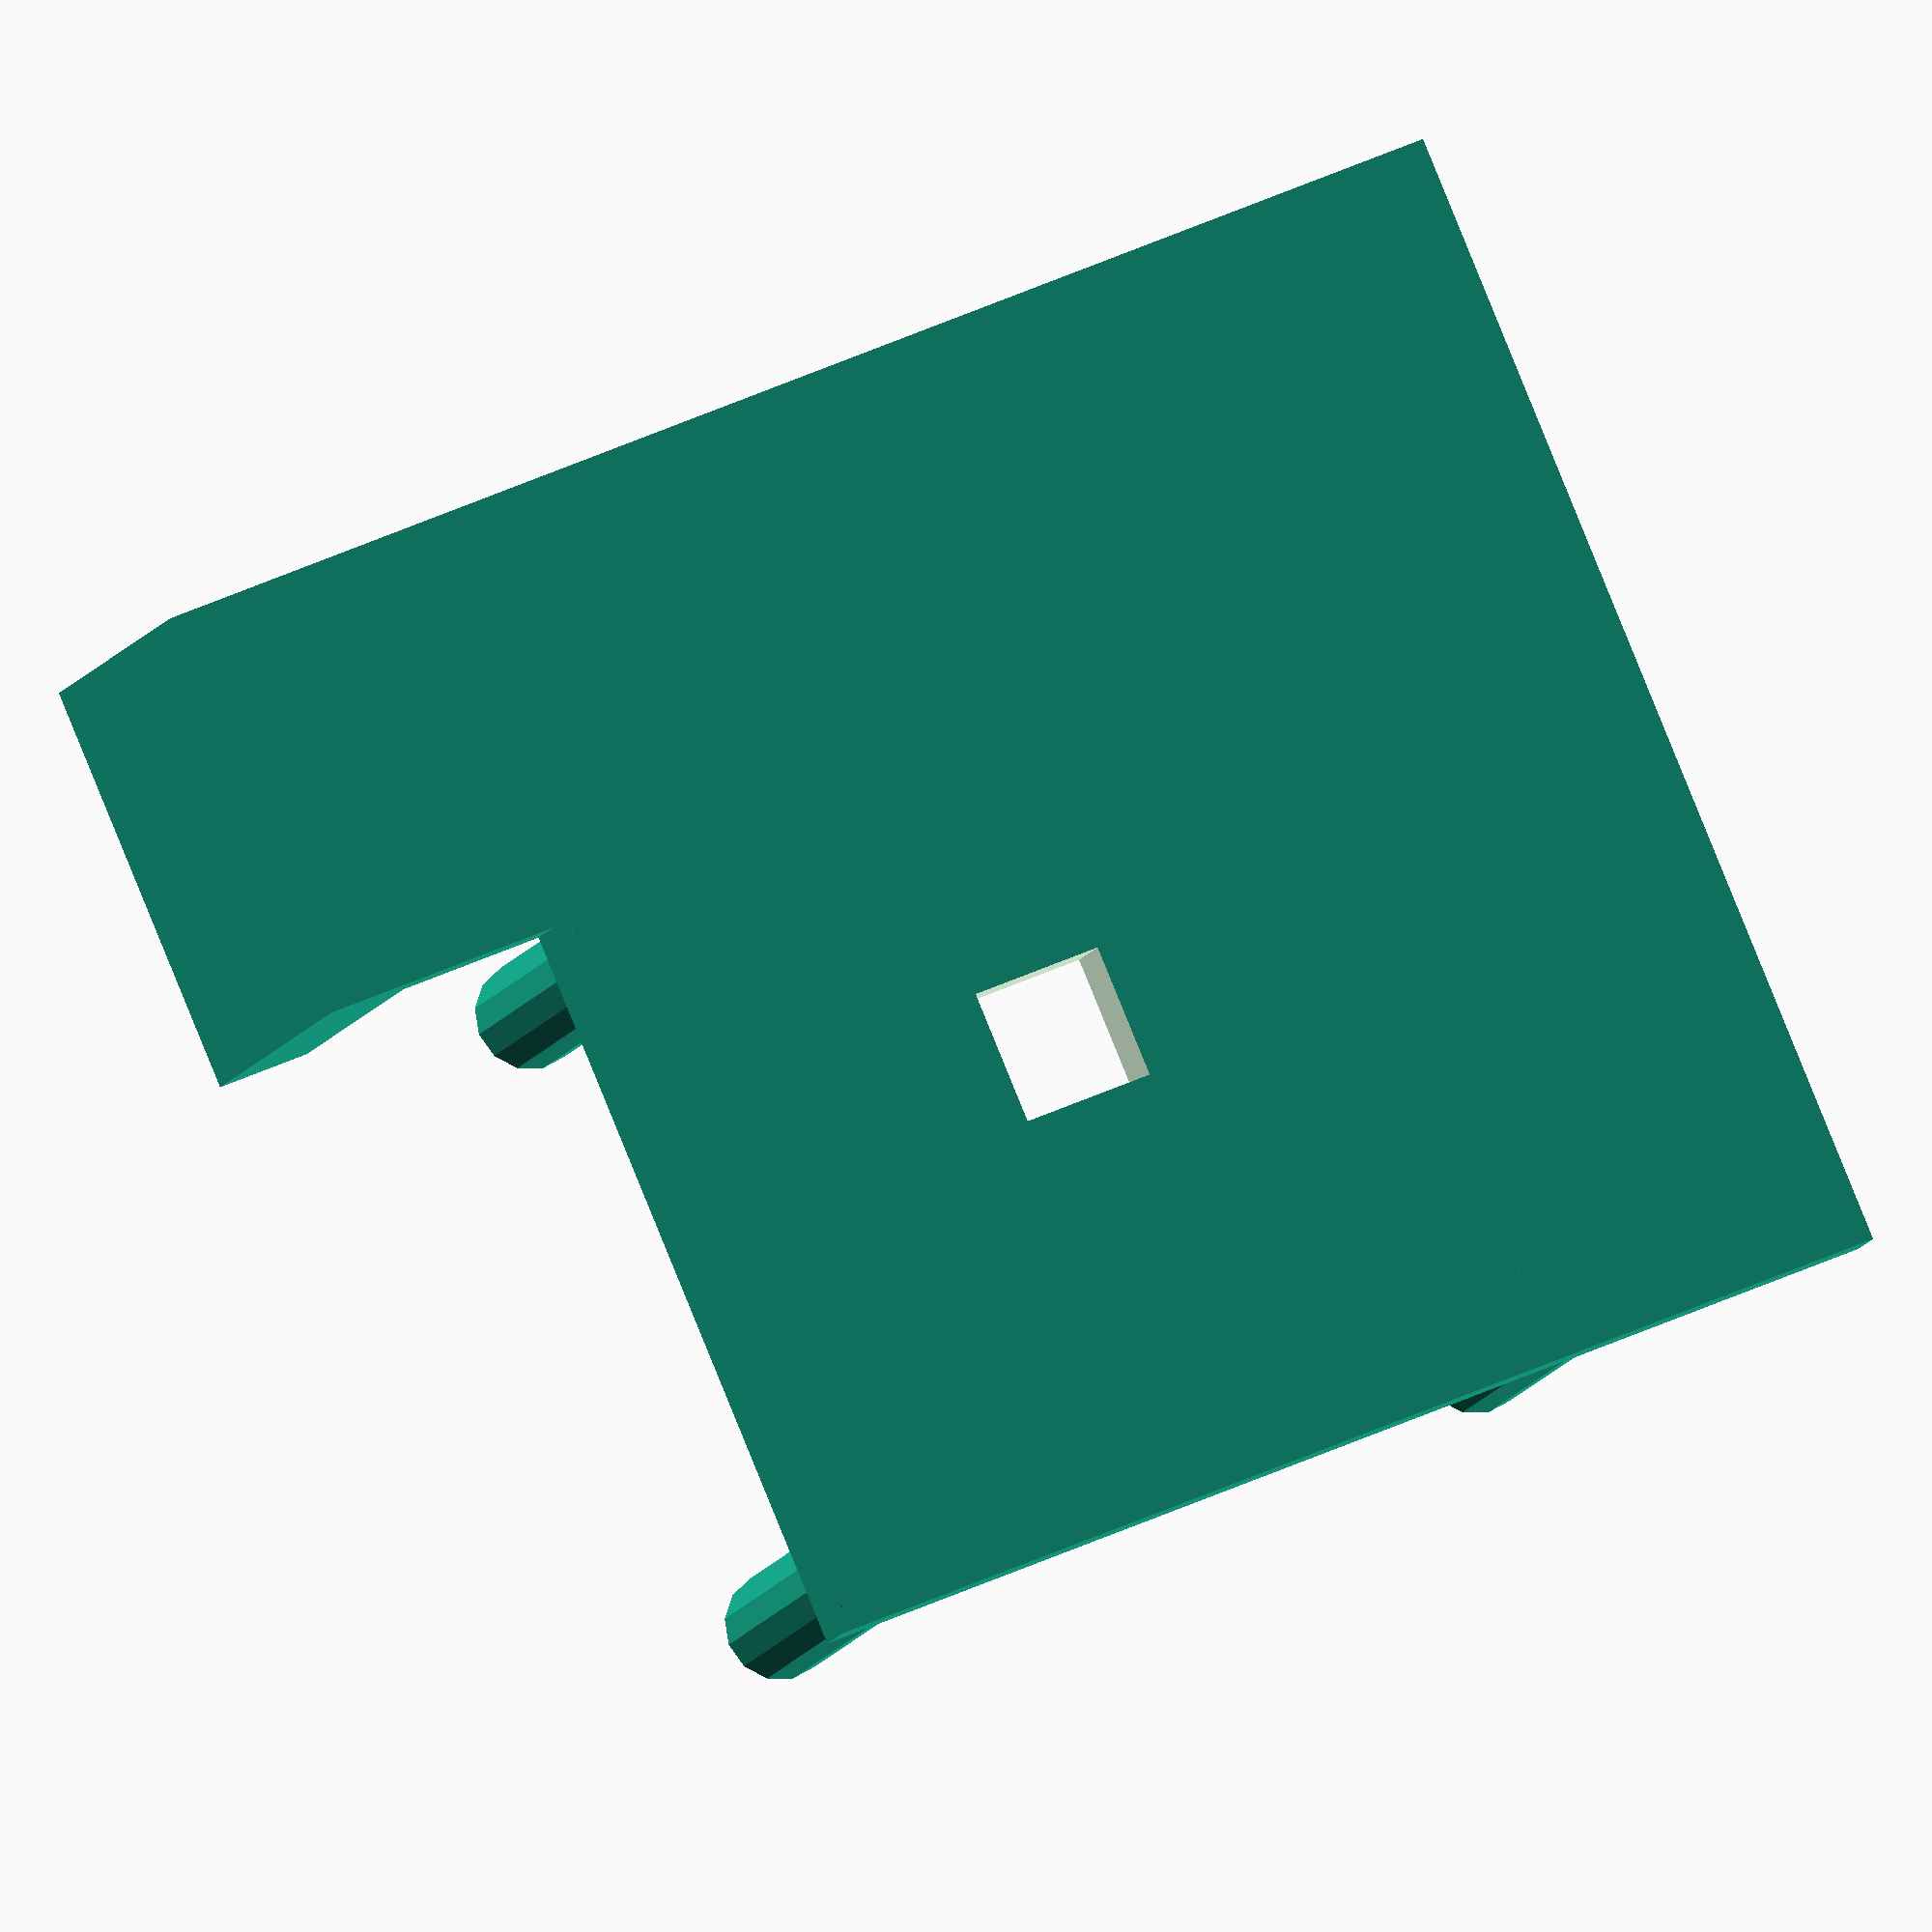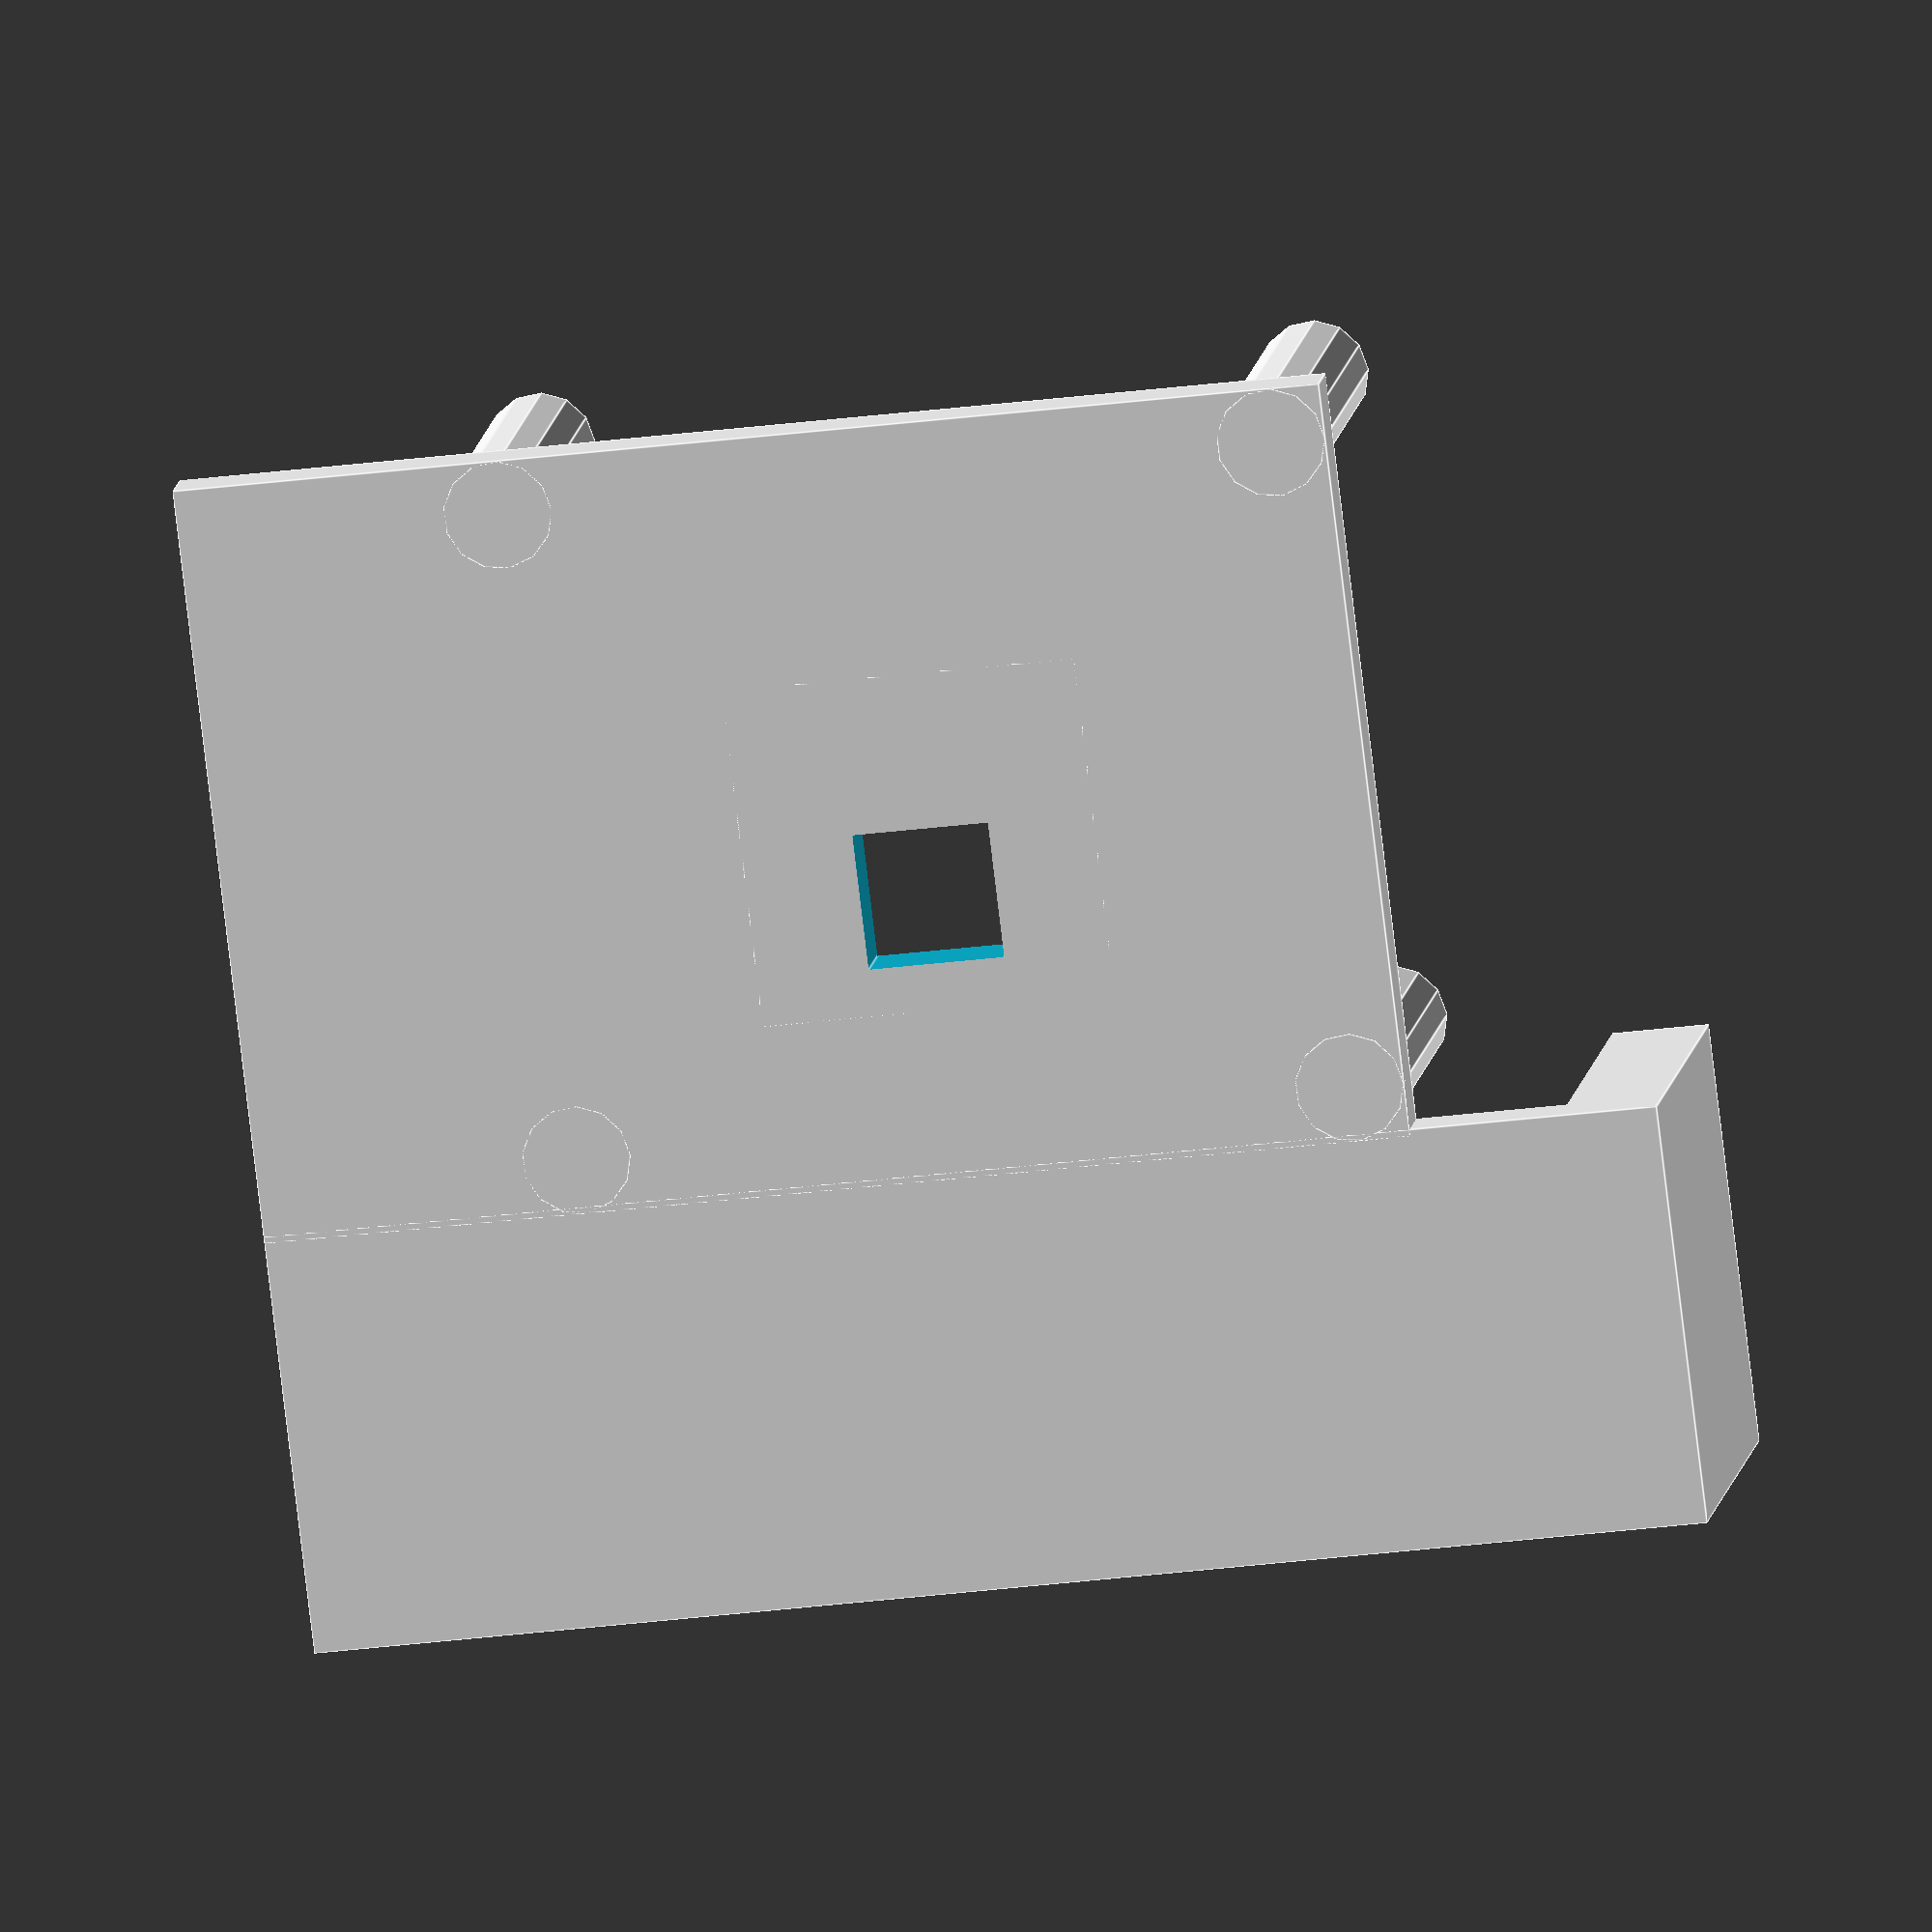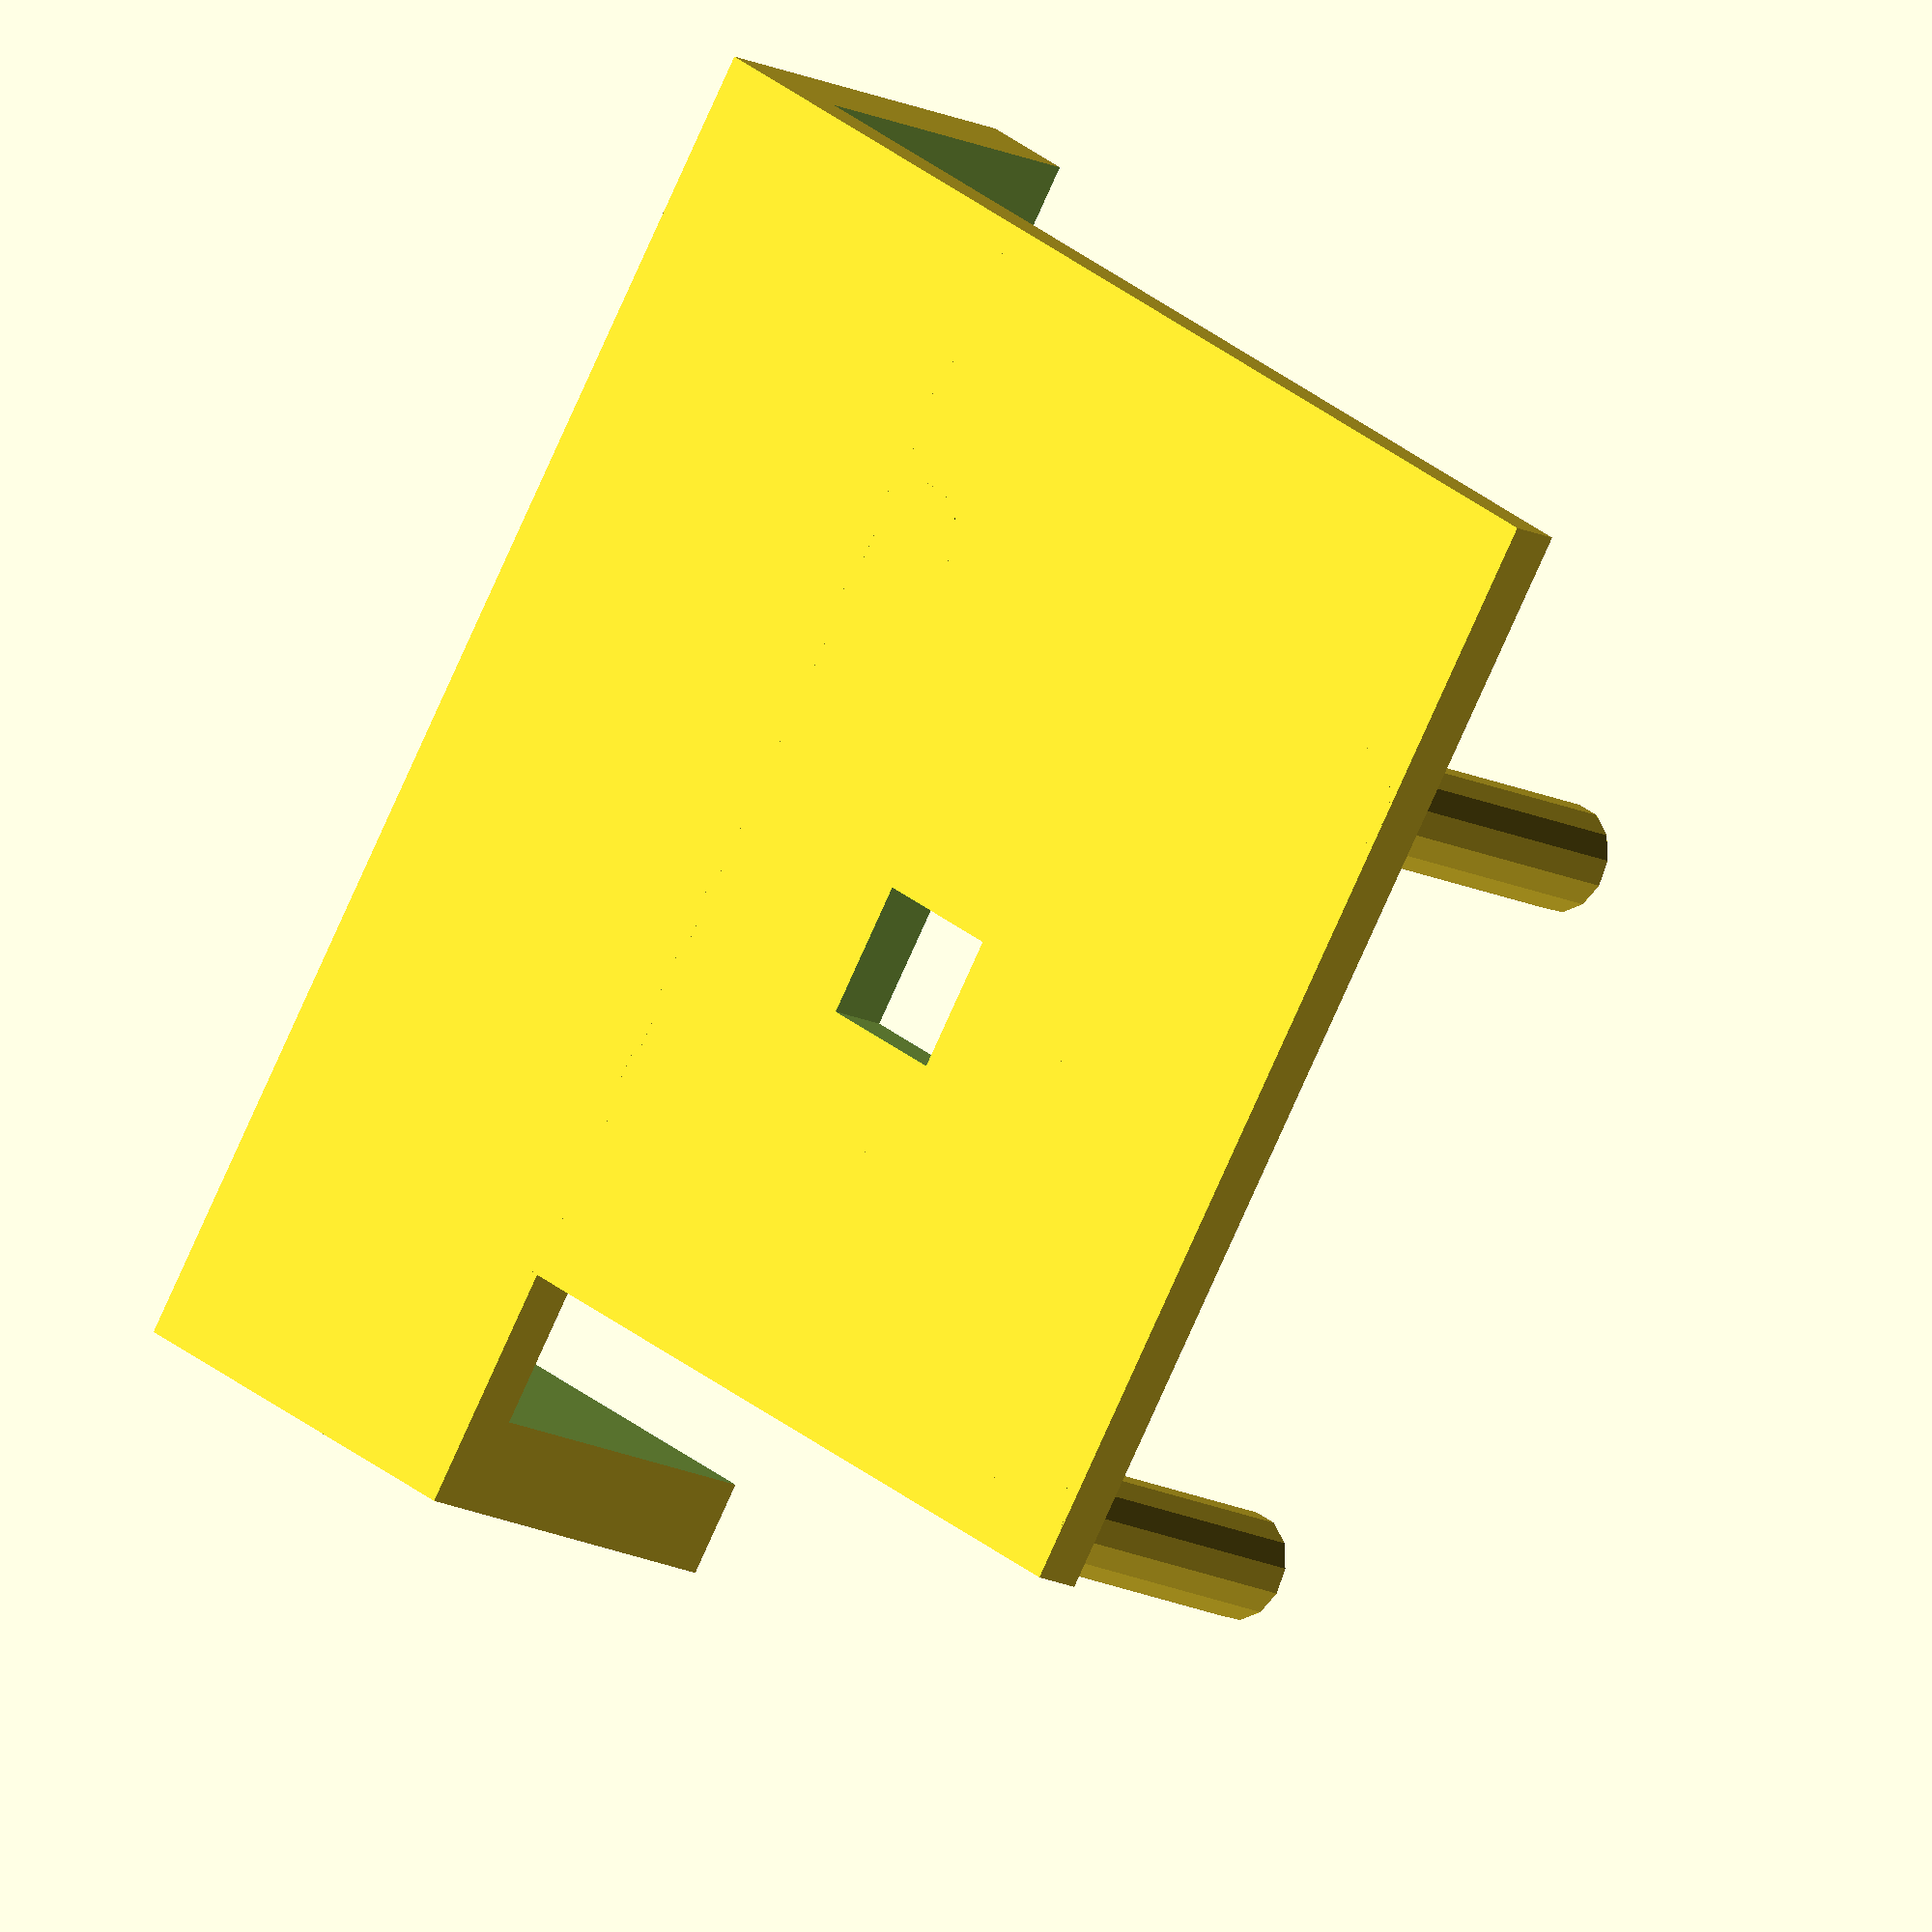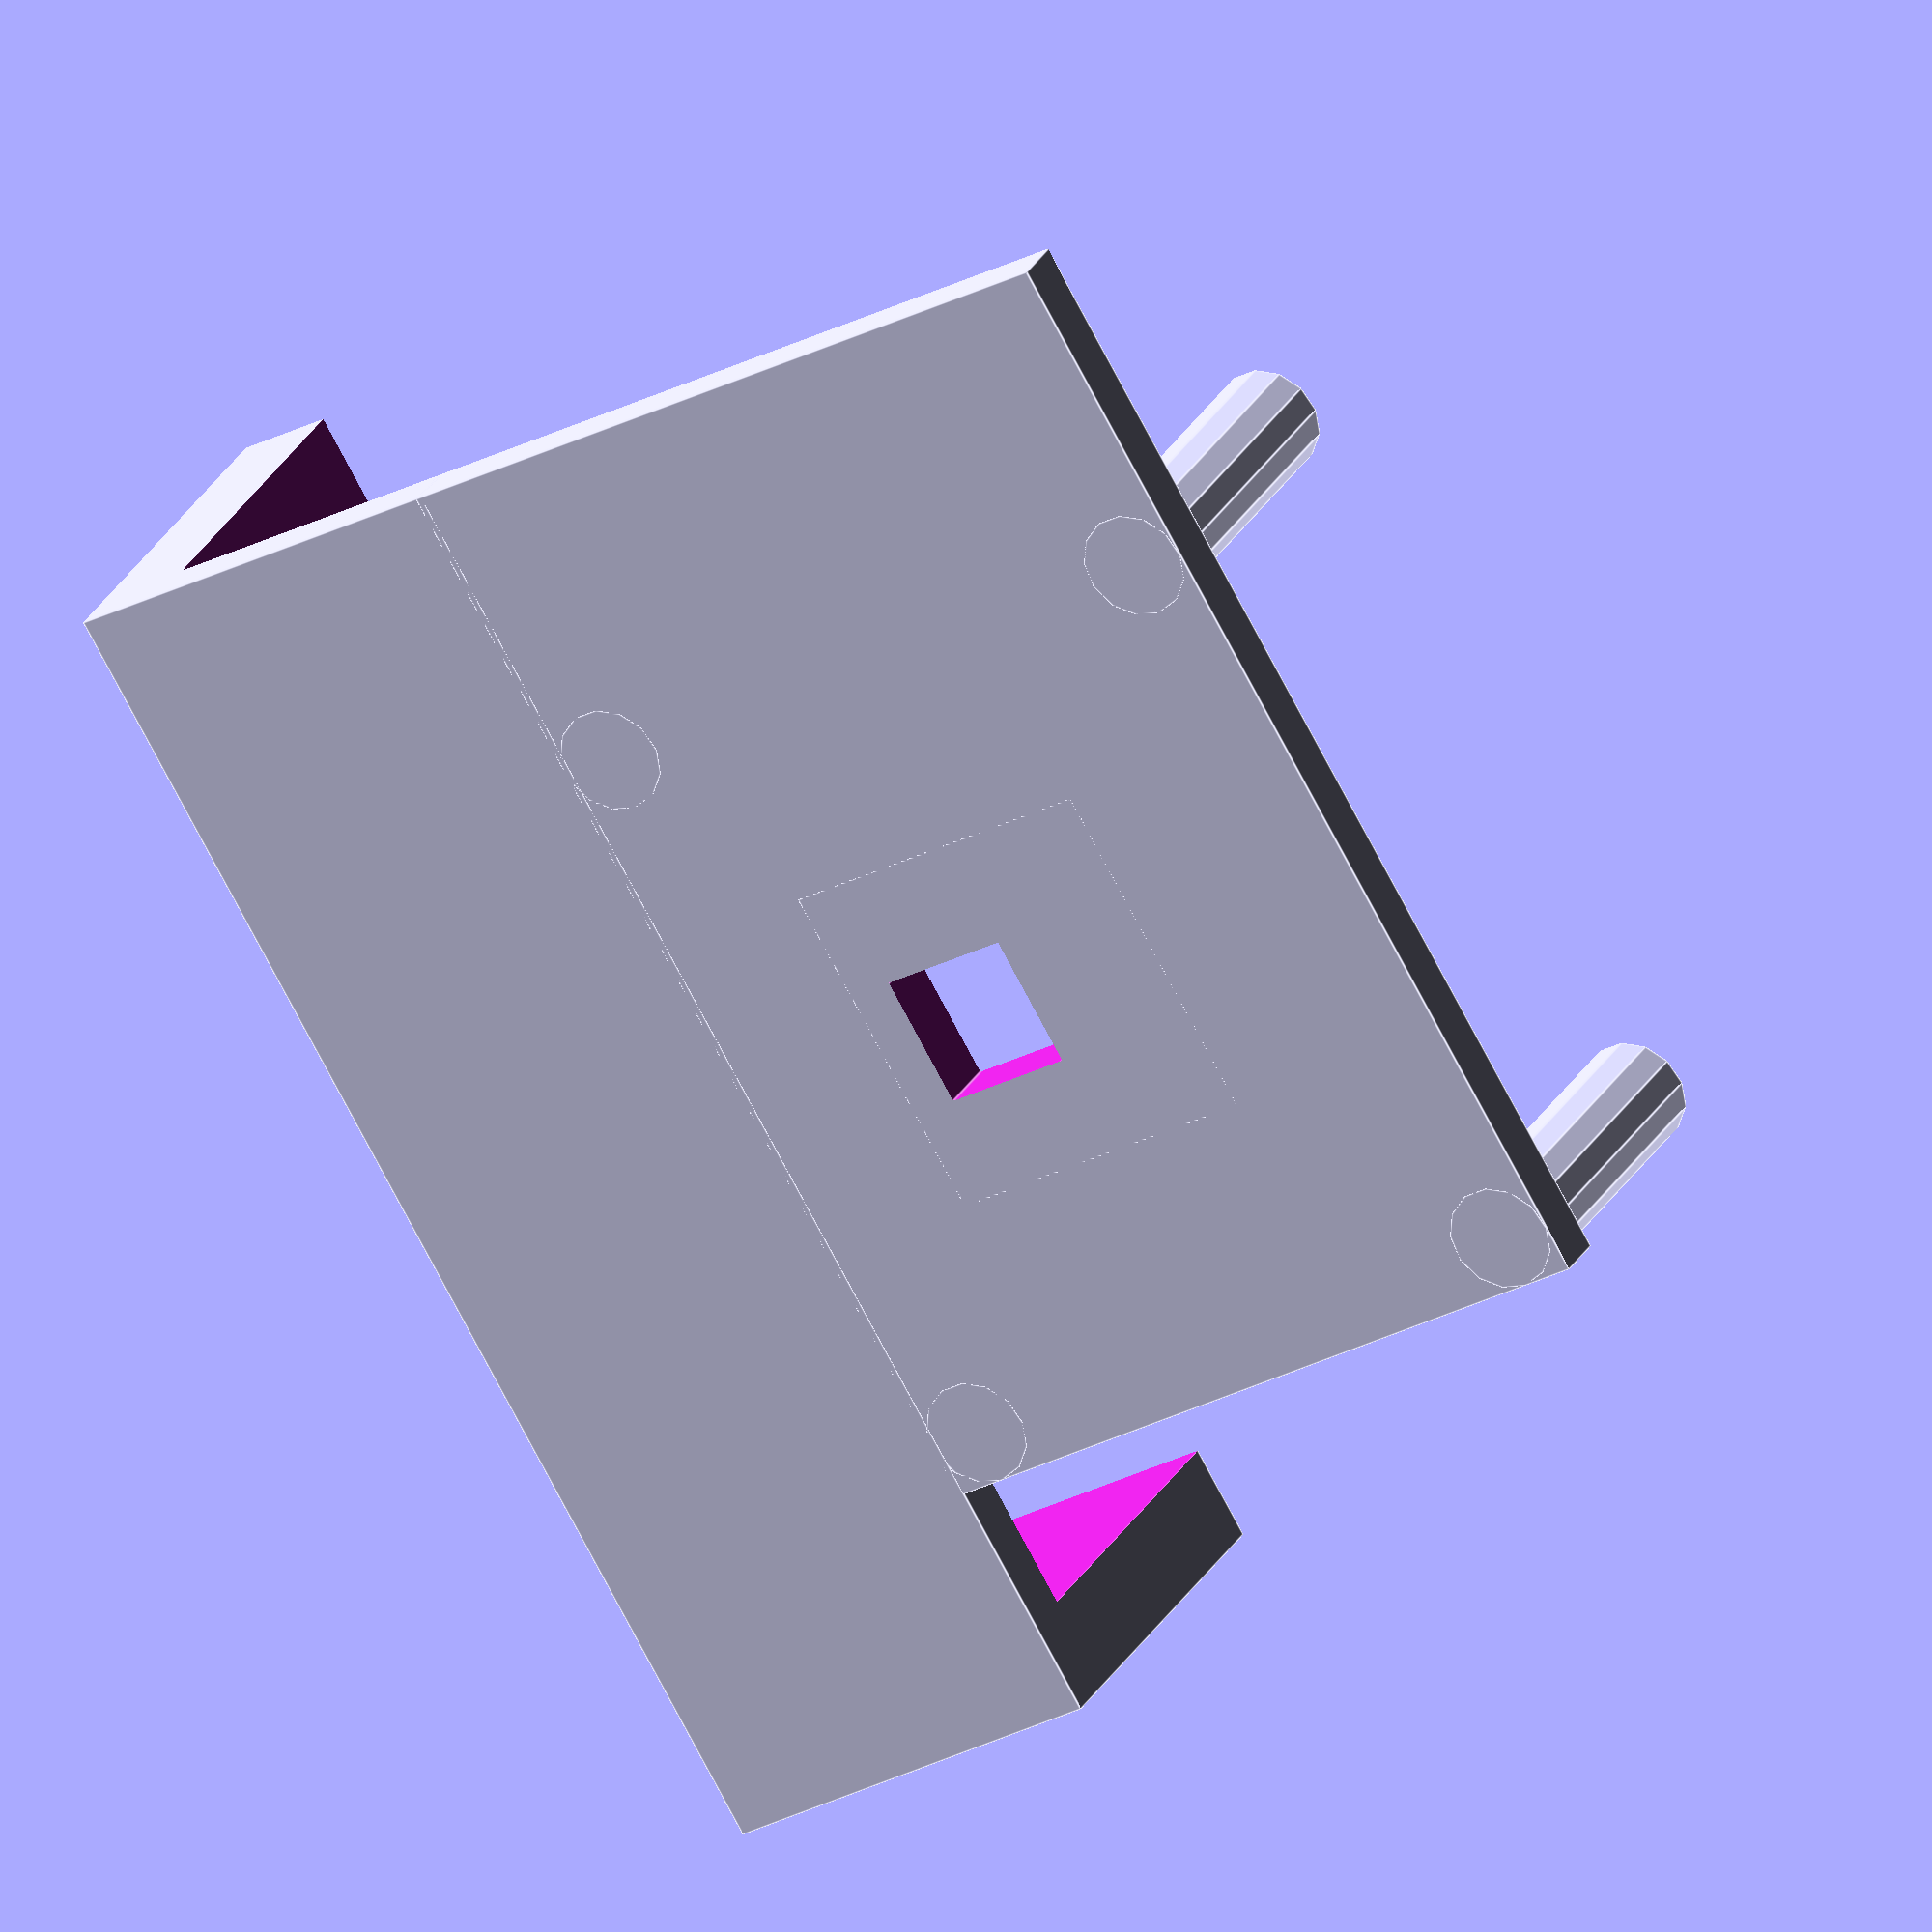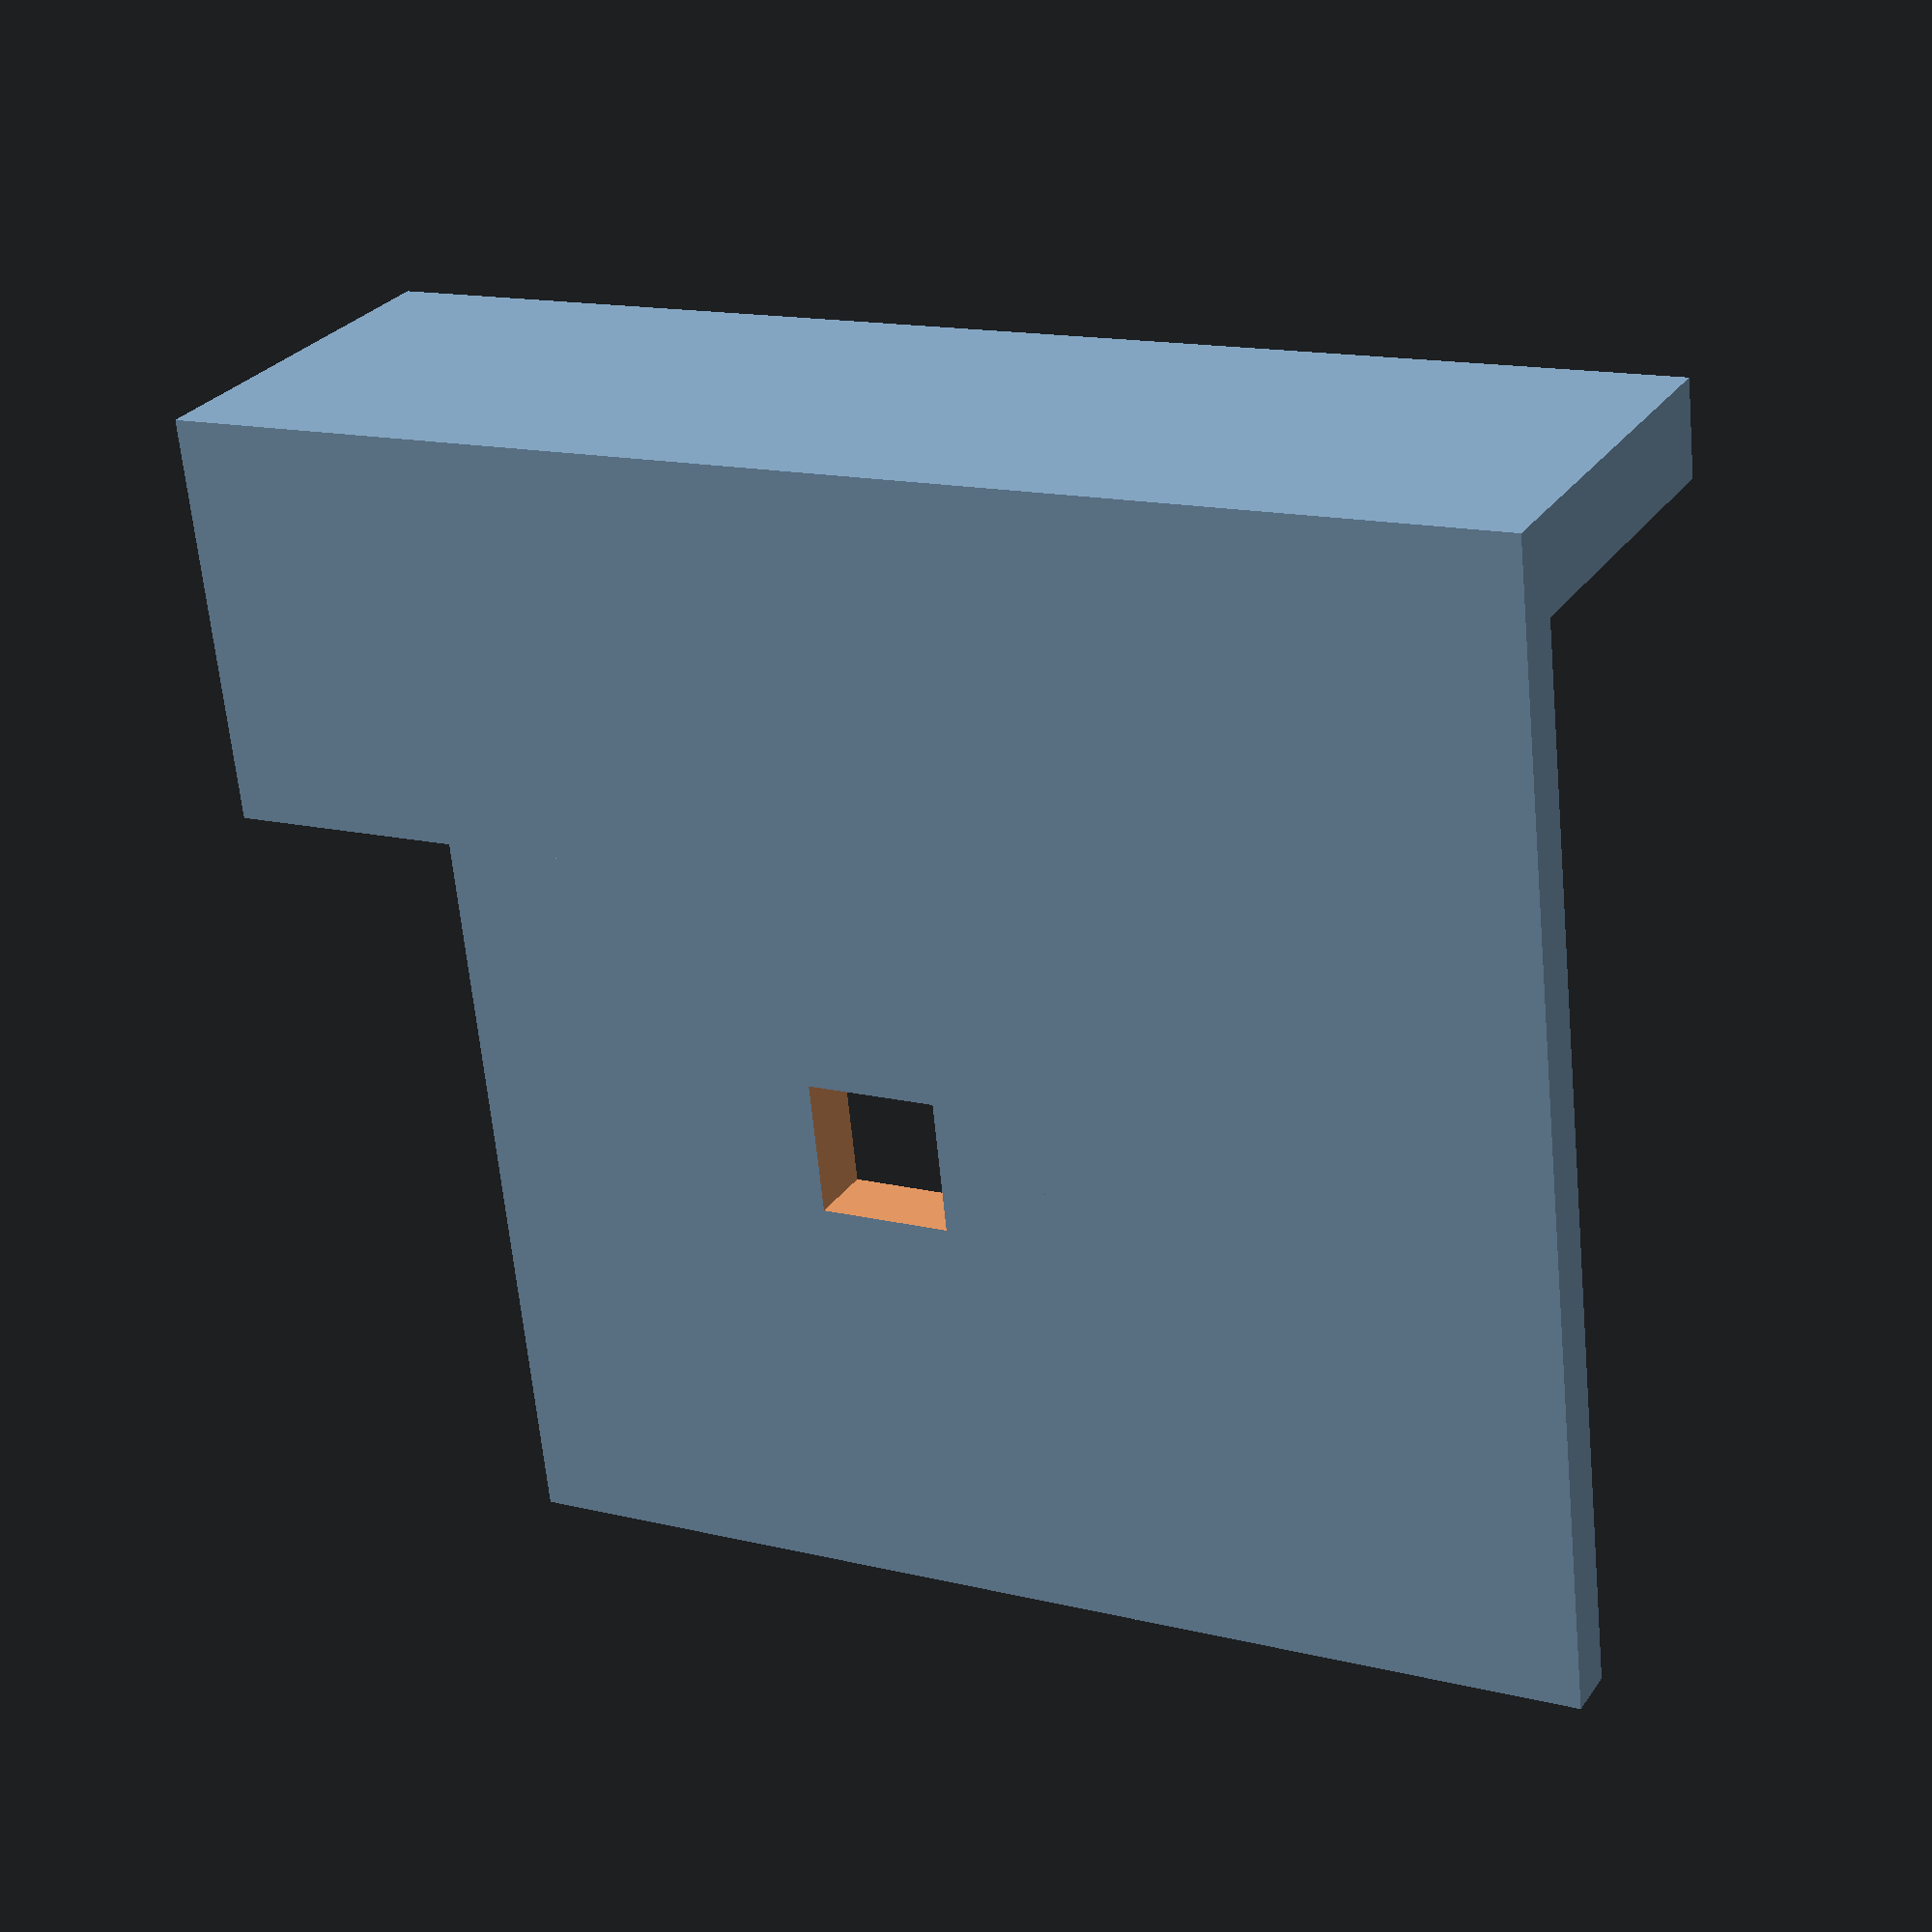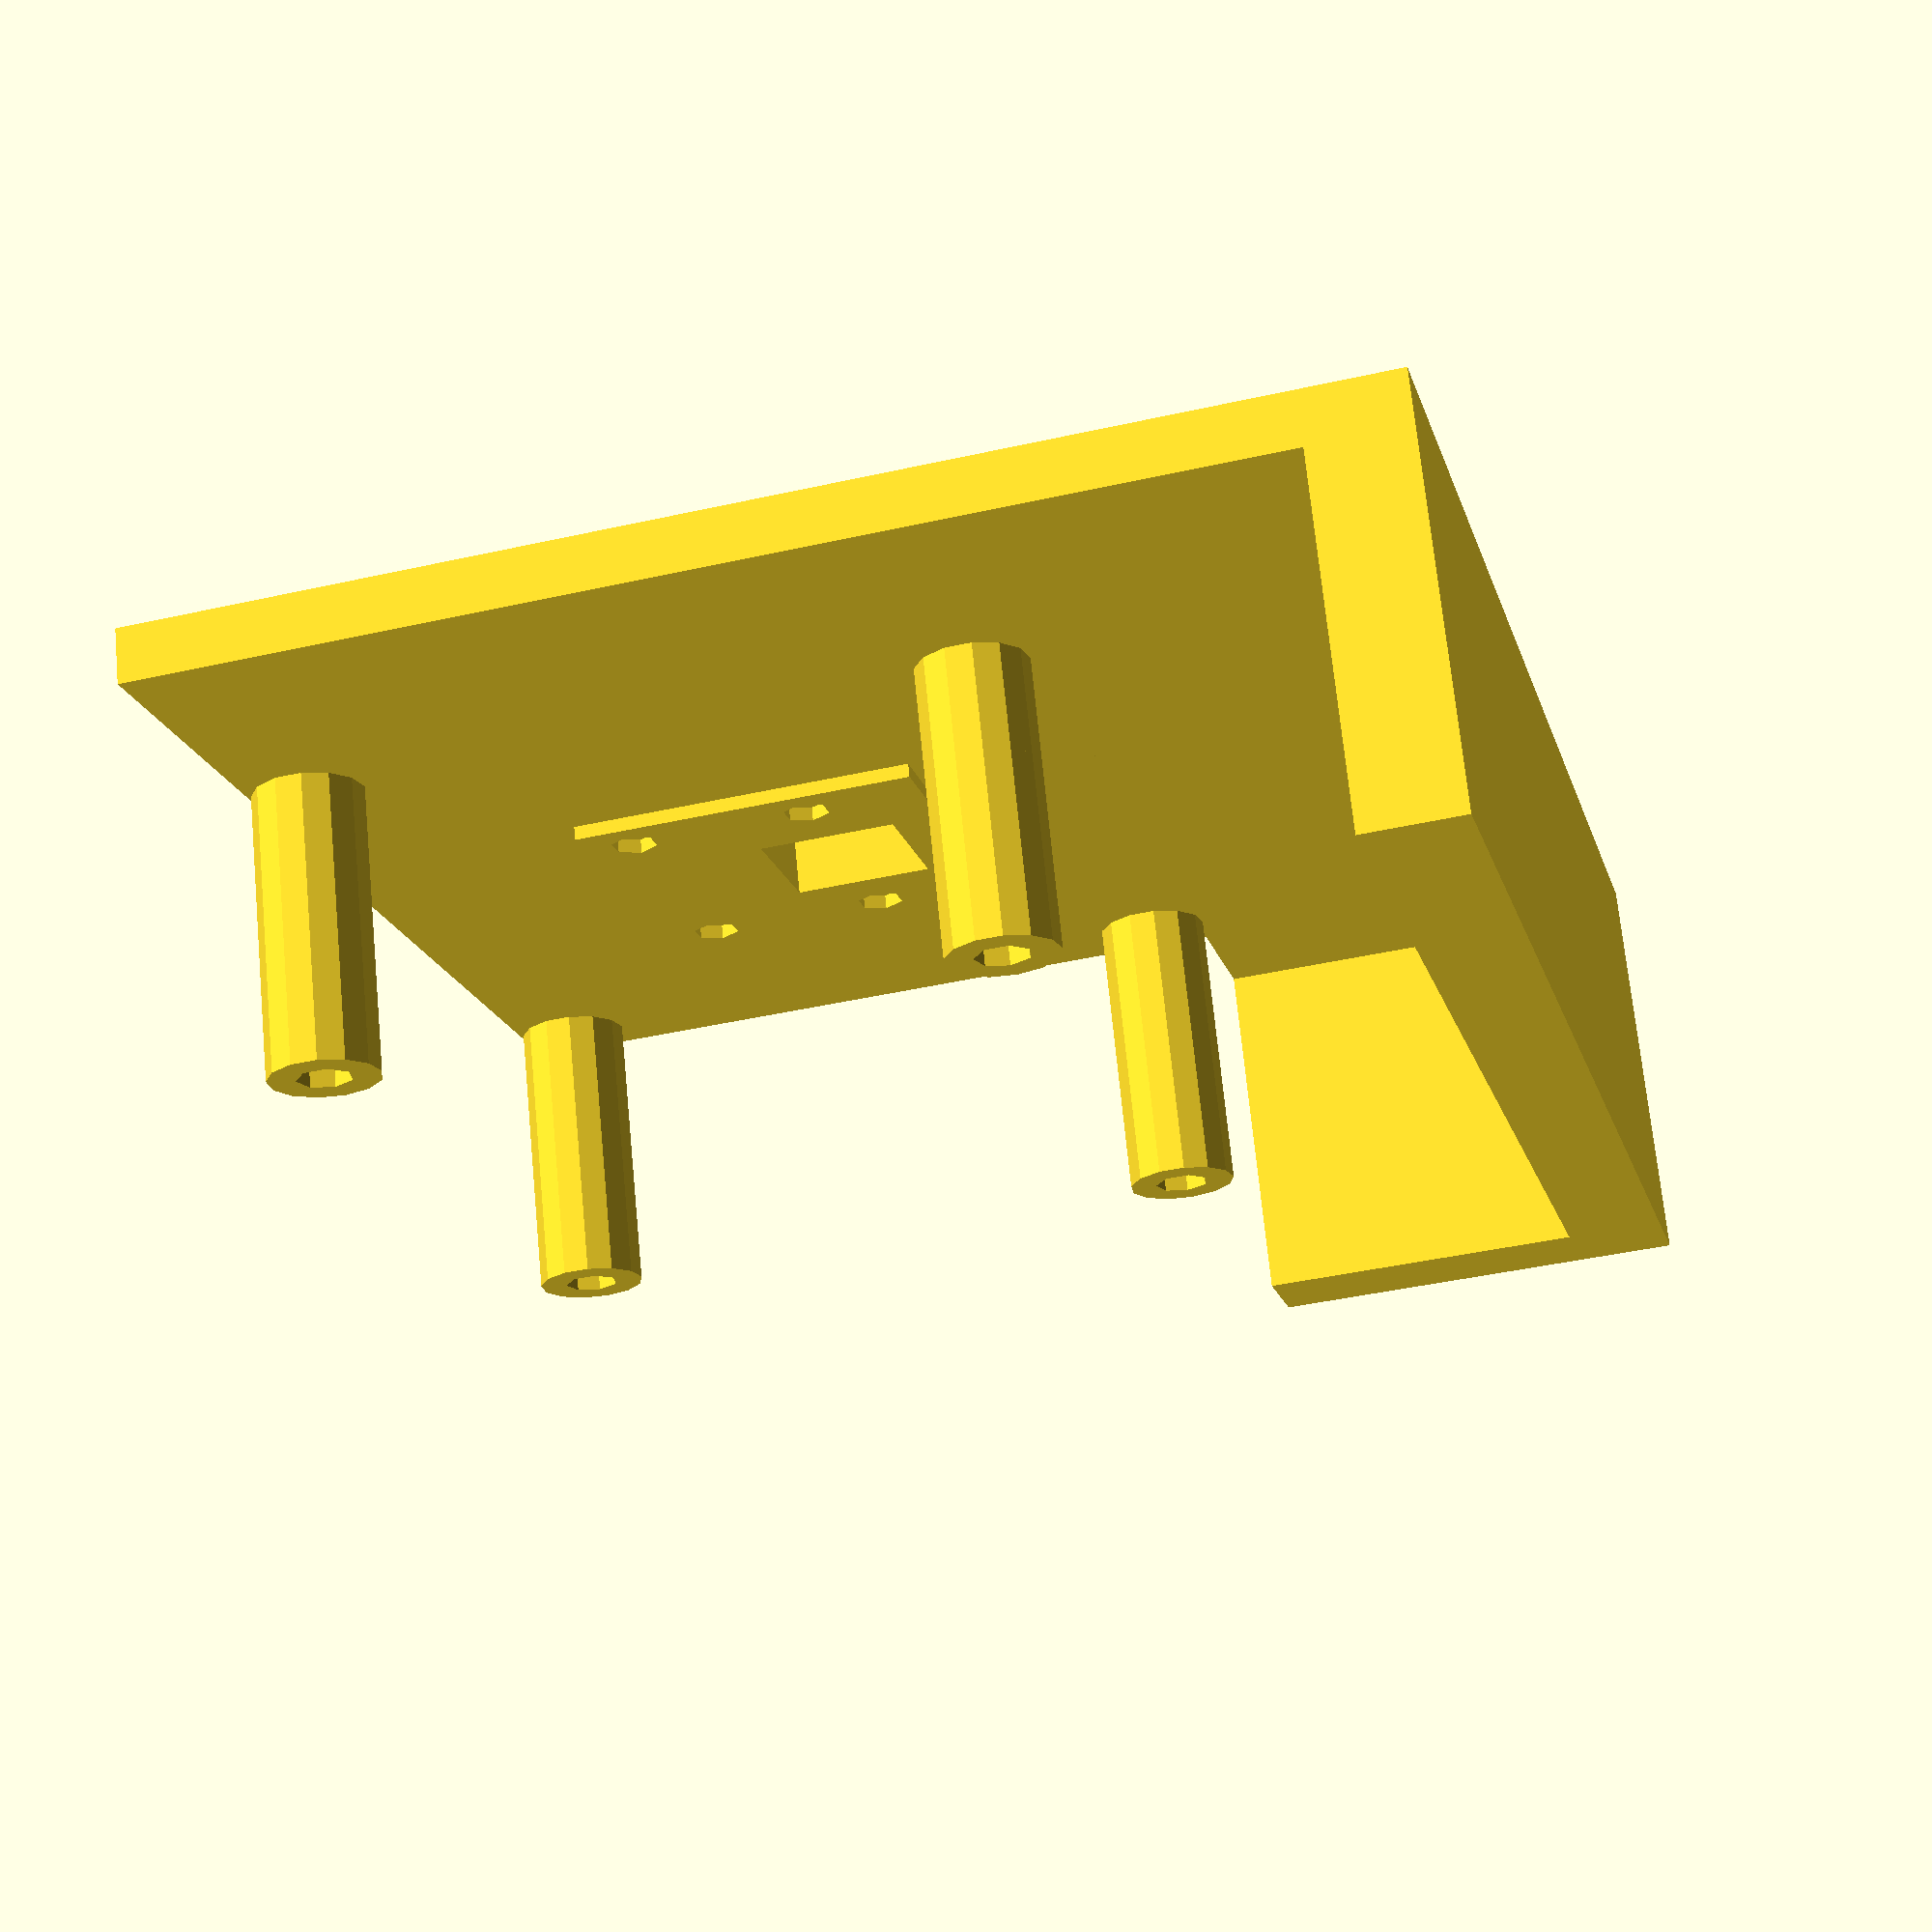
<openscad>
pared = 4;
pared2 = 2*pared;
h = 25;
raspW = 84.5;
raspH = 56;


//Tornillos
tornDeep = 7;
baseTor = 3+1;
raspTor = 1+1;
raspTorCeja = 4;
x1 = 23.5;
y1 = raspTorCeja;
x2 = x1;
y2 = raspH-raspTorCeja;
x3 = raspW-raspTorCeja;
y3 = raspTorCeja;
x4 = x3;
y4 = raspH-raspTorCeja;
camW=26;
camH=25;
alsaCamX = (raspW/2)+9;
alsaCamY = (raspH/2)-(5);

batW = 94.7;
batH = 23;
batD = 22;


translate([0,-raspH,0])
tornAndCam();

bateriaArea();



module tornAndCam()
{
	tapaRaspCam();
	guiaBaseTornillos(h);
}


module bateriaArea()
{
	difference()
	{
		translate([0,-0.5,0])
		cube([
				batW+pared2,
				batH+pared2,
				batD+pared2
			]);
		

		translate([
						-0.1,
						-0.6,
						pared]
					)
		cube([batW+1,batH+1,batD+pared+1]);


	}
}


module tapaRaspCam()
{	
	difference()
	{
	placaSolida(5);
	translate([46.5,30,-0.5])
	cube([10,10,20]);
	}
}


module placaSolida(h)
{
	translate([alsaCamX,alsaCamY,0])
	alsaCam(h);
	cube([raspW,raspH,pared]);
}

module guiaBaseTornillos(h)
{
	difference()
	{
	tornillosBase(h);
	translate([0,0,h-(tornDeep-0.2)])
	huevoTornillos(tornDeep);
	}
}


module tornillosBase(h)
{
	translate([x1,y1,0])
	cylinder(r=baseTor,h);

	translate([x2,y2,0])
	cylinder(r=baseTor,h);

	translate([x3,y3,0])
	cylinder(r=baseTor,h);

	translate([x4,y4,0])
	cylinder(r=baseTor,h);
}

module huevoTornillos(h)
{
	translate([x1,y1,-0.1])
	cylinder(r=raspTor,h);

	translate([x2,y2,-0.1])
	cylinder(r=raspTor,h);

	translate([x3,y3,-0.1])
	cylinder(r=raspTor,h);

	translate([x4,y4,-0.1])
	cylinder(r=raspTor,h);
}


module alsaCam(h)
{
difference(){

	translate([-13,-4.5,0])
	cube([camW,camH,h]);

	//Tornillos camara
	translate([-10,12,0.2])
	cylinder(r=1.7,h+1);
	translate([10,12,0.2])
	cylinder(r=1.7,h+1);
	translate([-10,-1,0.2])
	cylinder(r=1.7,h+1);
	translate([10,-1,0.2])
	cylinder(r=1.7,h+1);
}
}
</openscad>
<views>
elev=190.8 azim=203.1 roll=15.6 proj=o view=wireframe
elev=168.4 azim=6.9 roll=352.7 proj=o view=edges
elev=13.0 azim=58.0 roll=219.2 proj=o view=solid
elev=152.6 azim=300.5 roll=336.8 proj=o view=edges
elev=152.1 azim=186.2 roll=332.5 proj=p view=wireframe
elev=289.8 azim=75.5 roll=354.4 proj=p view=wireframe
</views>
